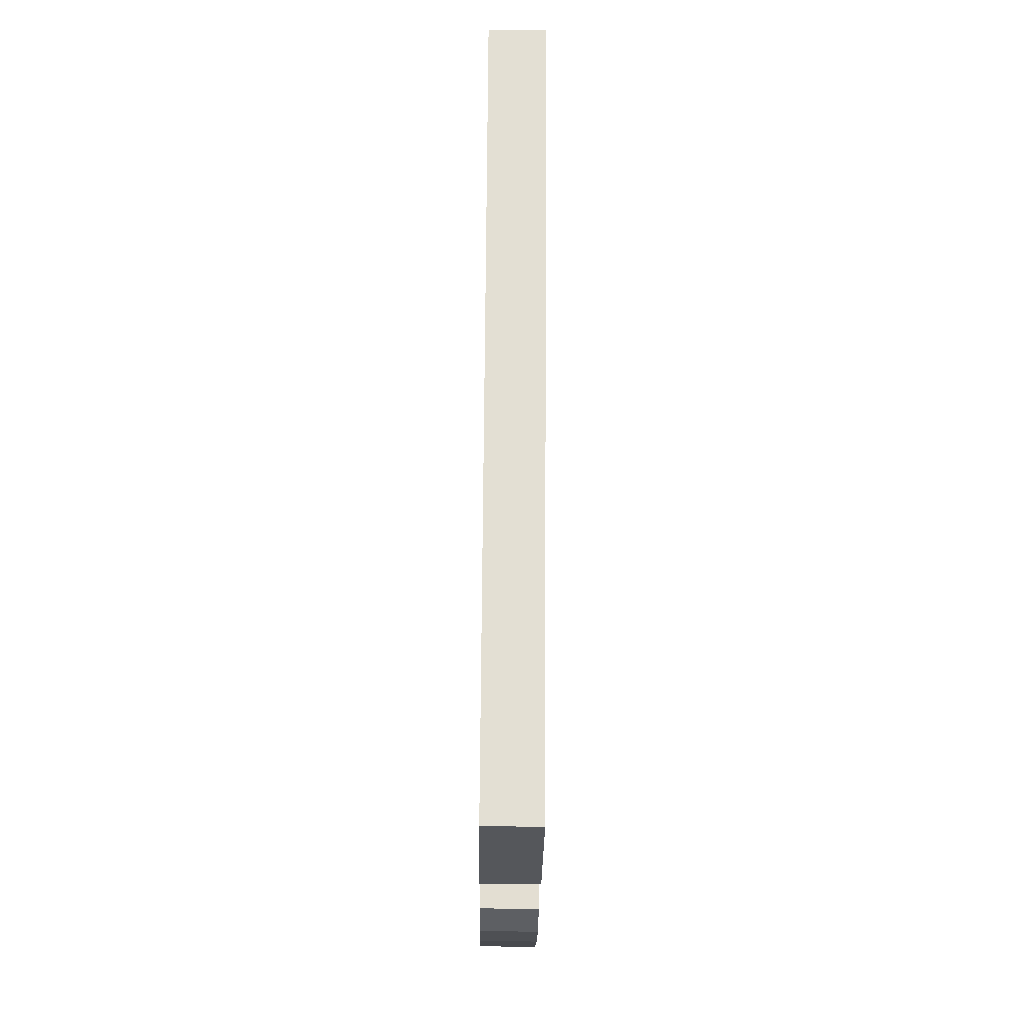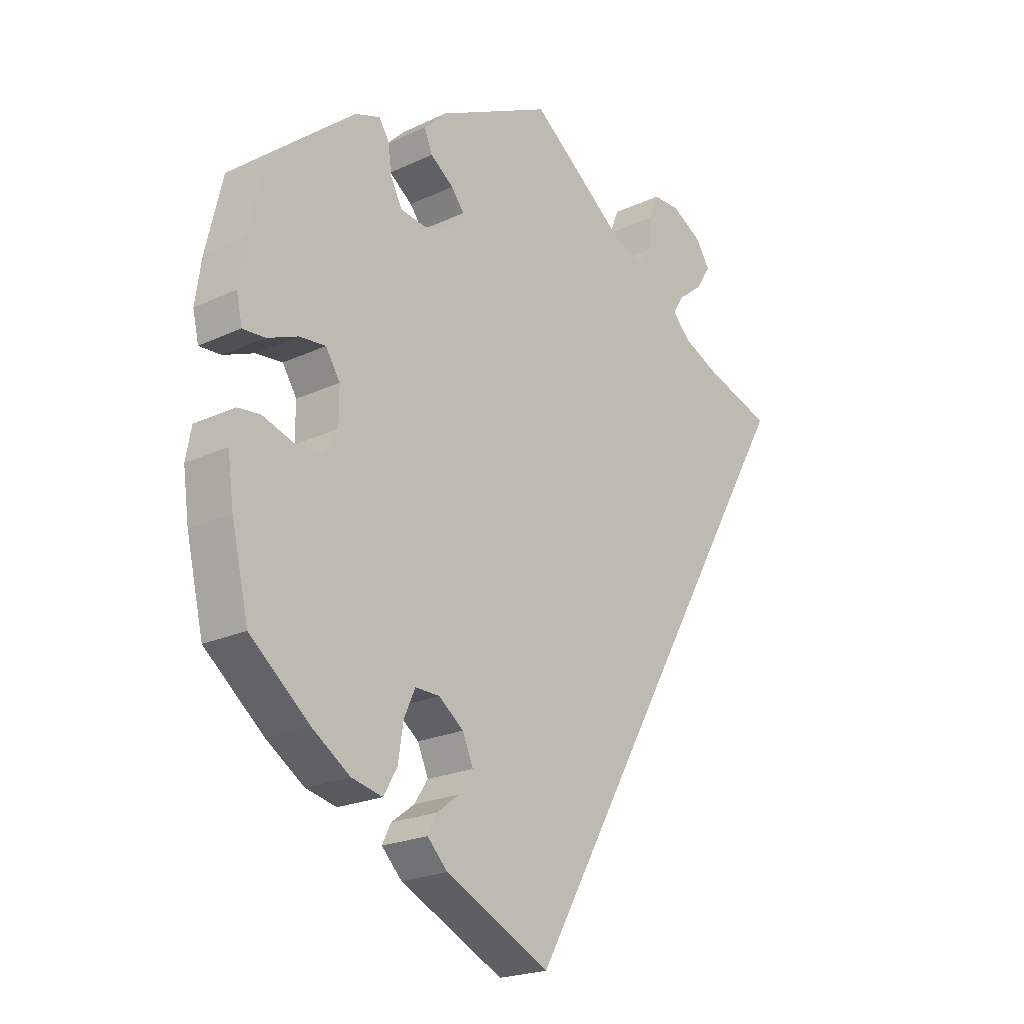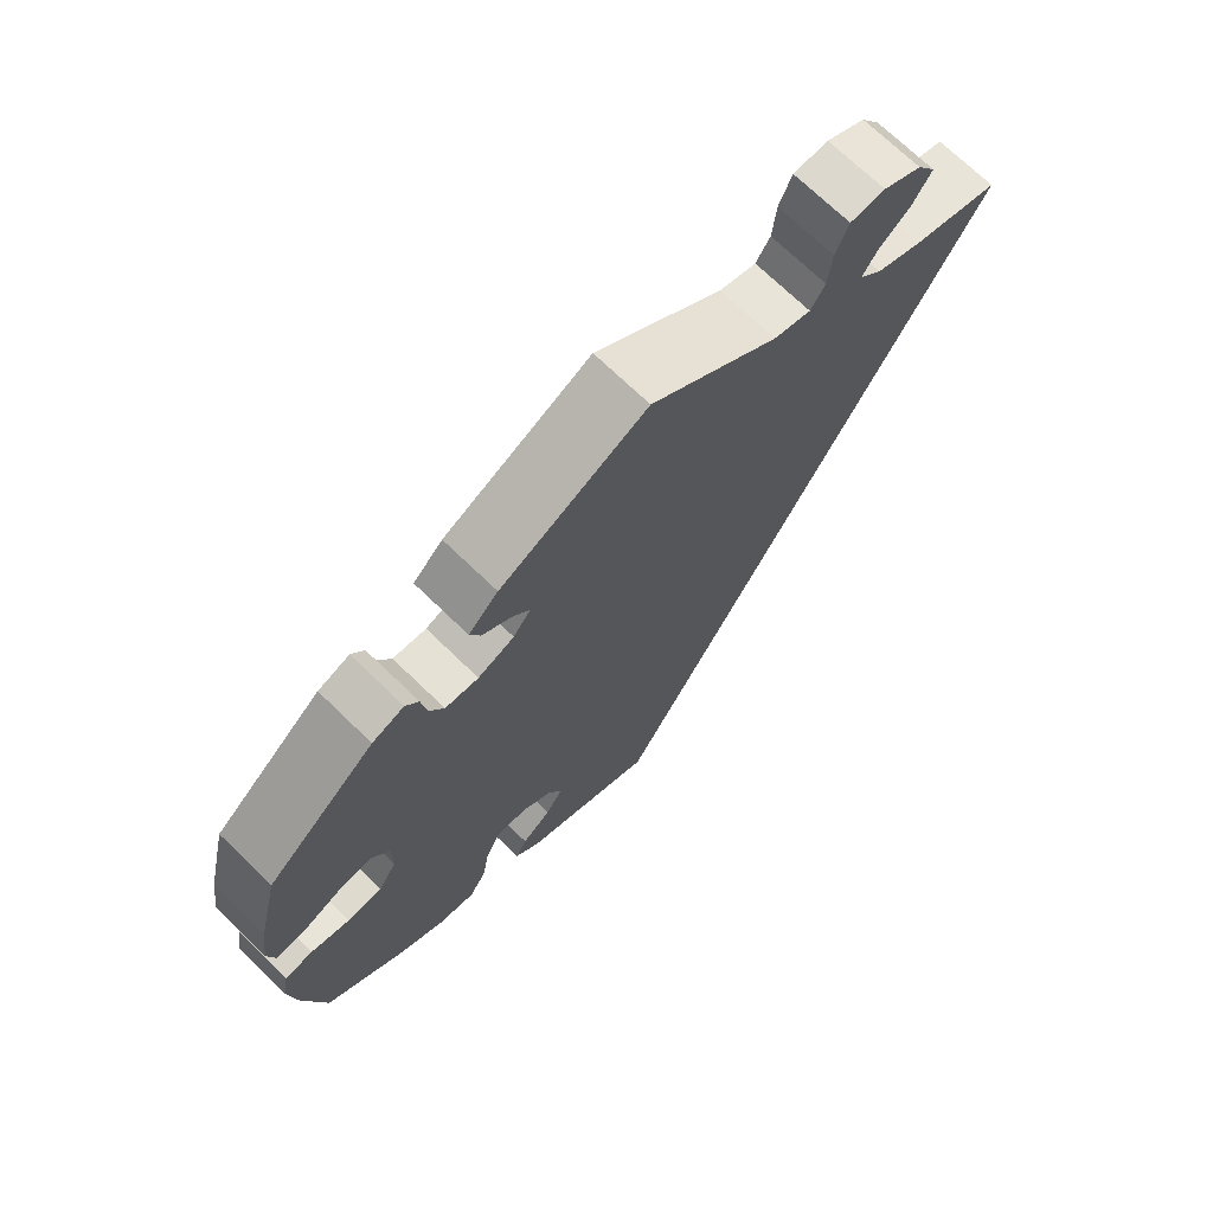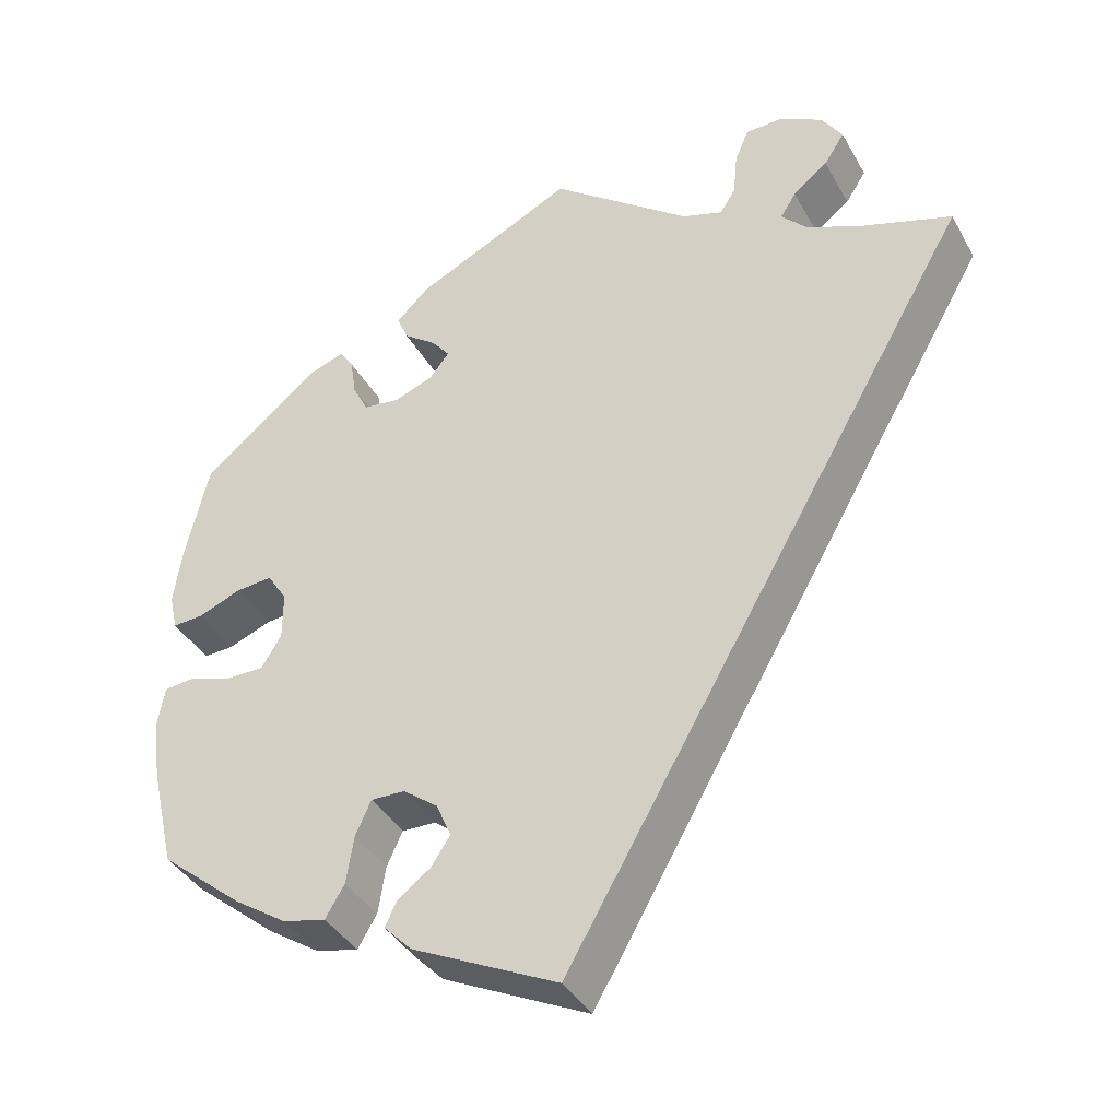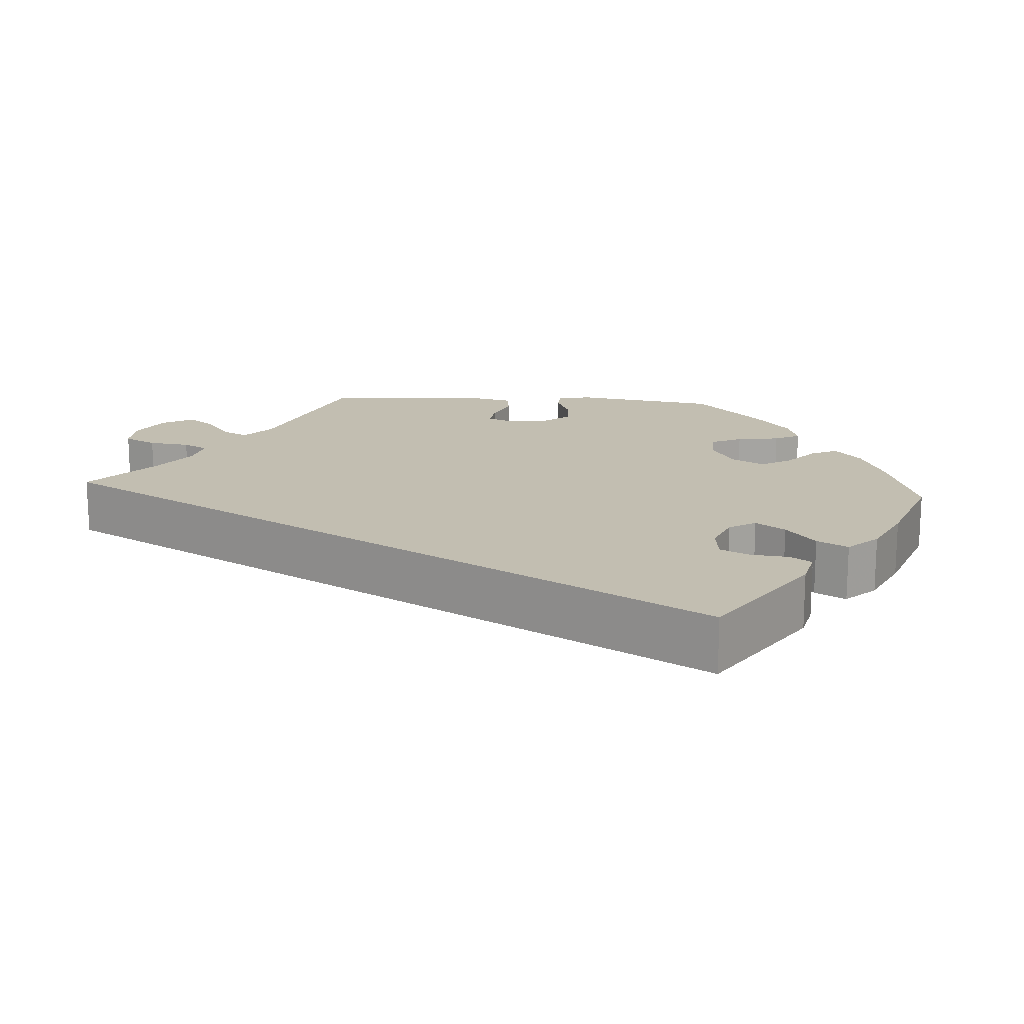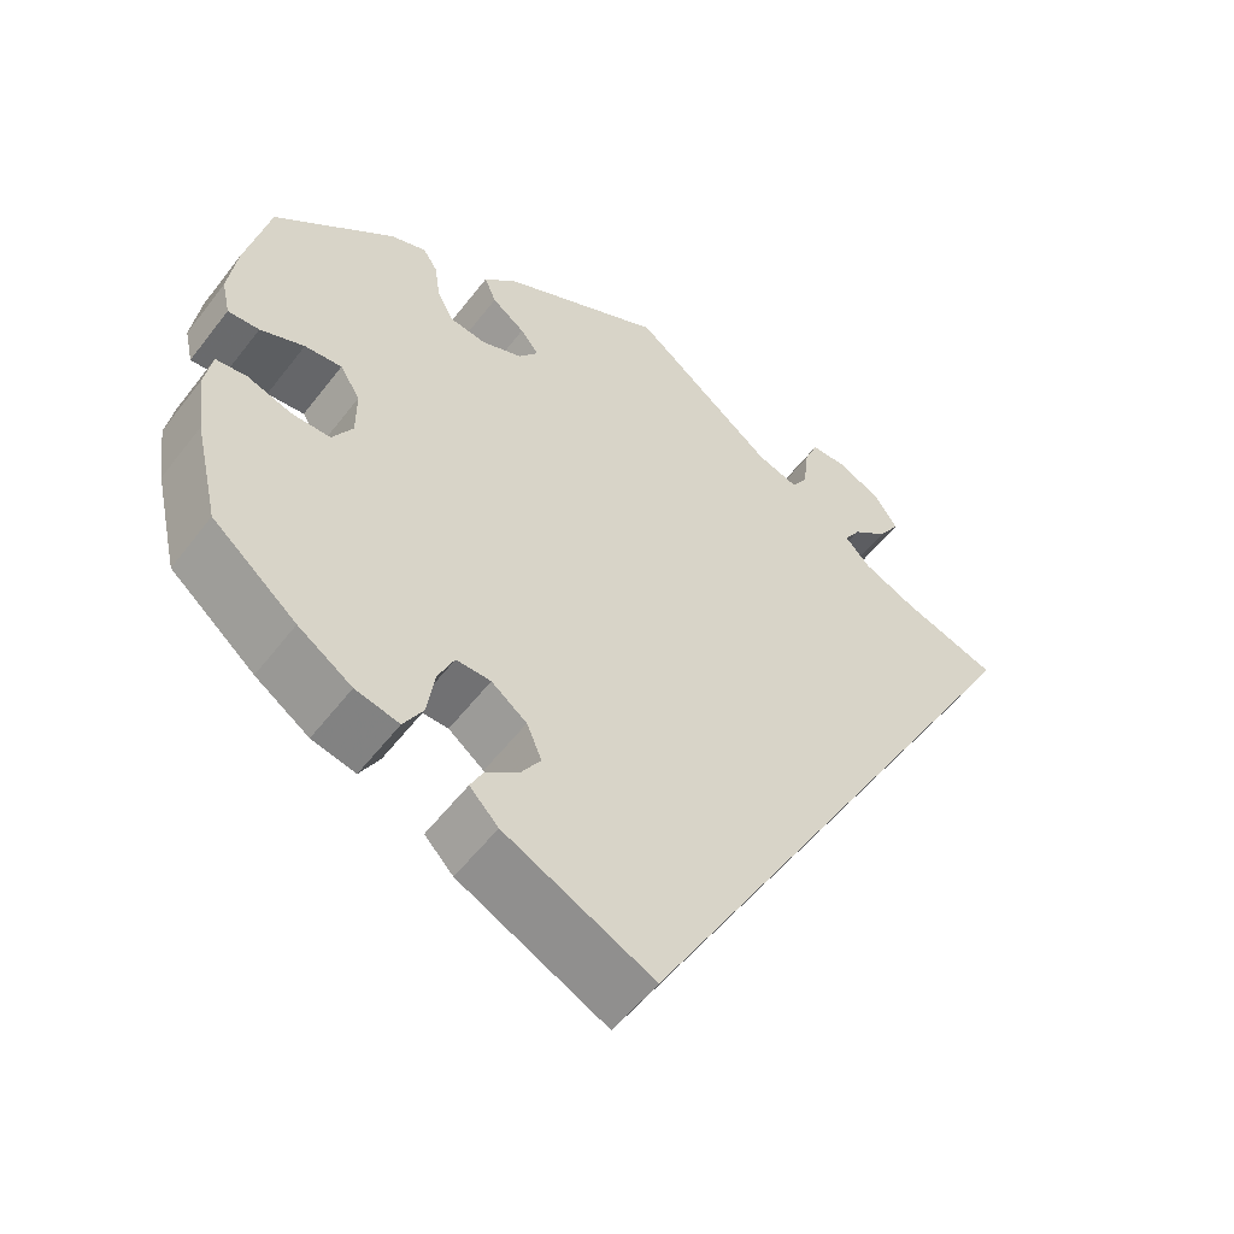
<metadata>
{"format":"obj","ext":"obj","renderer":"f3d","projection":"perspective","resolution":1024,"background":"white","views":[{"elev":-52.8,"azim":89.3,"up":"+Z"},{"elev":-21.4,"azim":-50.2,"up":"+Z"},{"elev":71.3,"azim":-45.9,"up":"+Z"},{"elev":-39.0,"azim":26.7,"up":"+Z"},{"elev":17.1,"azim":153.6,"up":"+Y"},{"elev":-54.6,"azim":-36.8,"up":"+Z"}]}
</metadata>
<code>
v 0.001 0.07 -0.578
v -0.175 0.07 -0.492
v -0.209 0.07 -0.457
v -0.194 0.07 -0.427
v -0.155 0.07 -0.398
v -0.132 0.07 -0.363
v -0.15 0.07 -0.321
v -0.192 0.07 -0.289
v -0.233 0.07 -0.288
v -0.252 0.07 -0.33
v -0.261 0.07 -0.388
v -0.284 0.07 -0.427
v -0.336 0.07 -0.415
v -0.4 0.07 -0.372
v -0.5 0.07 -0.289
v -0.529 0.07 -0.164
v -0.539 0.07 -0.09
v -0.53 0.07 -0.04
v -0.493 0.07 -0.036
v -0.441 0.07 -0.053
v -0.395 0.07 -0.053
v -0.371 0.07 -0.013
v -0.371 0.07 0.045
v -0.395 0.07 0.083
v -0.439 0.07 0.079
v -0.491 0.07 0.058
v -0.528 0.07 0.056
v -0.538 0.07 0.1
v -0.528 0.07 0.17
v -0.5 0.07 0.289
v -0.357 0.07 0.407
v -0.315 0.07 0.422
v -0.298 0.07 0.396
v -0.291 0.07 0.349
v -0.272 0.07 0.312
v -0.228 0.07 0.306
v -0.18 0.07 0.325
v -0.157 0.07 0.355
v -0.179 0.07 0.383
v -0.218 0.07 0.412
v -0.232 0.07 0.445
v -0.193 0.07 0.483
v 0 0.07 0.578
v 0.169 0.07 0.447
v 0.218 0.07 0.431
v 0.237 0.07 0.461
v 0.242 0.07 0.514
v 0.259 0.07 0.555
v 0.305 0.07 0.556
v 0.356 0.07 0.528
v 0.381 0.07 0.489
v 0.356 0.07 0.45
v 0.314 0.07 0.417
v 0.295 0.07 0.387
v 0.325 0.07 0.355
v 0.387 0.07 0.327
v 0.501 0.07 0.29
v 0.001 0 -0.578
v -0.175 0 -0.492
v -0.209 0 -0.457
v -0.194 0 -0.427
v -0.155 0 -0.398
v -0.132 0 -0.363
v -0.15 0 -0.321
v -0.192 0 -0.289
v -0.233 0 -0.288
v -0.252 0 -0.33
v -0.261 0 -0.388
v -0.284 0 -0.427
v -0.336 0 -0.415
v -0.4 0 -0.372
v -0.5 0 -0.289
v -0.529 0 -0.164
v -0.539 0 -0.09
v -0.53 0 -0.04
v -0.493 0 -0.036
v -0.441 0 -0.053
v -0.395 0 -0.053
v -0.371 0 -0.013
v -0.371 0 0.045
v -0.395 0 0.083
v -0.439 0 0.079
v -0.491 0 0.058
v -0.528 0 0.056
v -0.538 0 0.1
v -0.528 0 0.17
v -0.5 0 0.289
v -0.357 0 0.407
v -0.315 0 0.422
v -0.298 0 0.396
v -0.291 0 0.349
v -0.272 0 0.312
v -0.228 0 0.306
v -0.18 0 0.325
v -0.157 0 0.355
v -0.179 0 0.383
v -0.218 0 0.412
v -0.232 0 0.445
v -0.193 0 0.483
v 0 0 0.578
v 0.169 0 0.447
v 0.218 0 0.431
v 0.237 0 0.461
v 0.242 0 0.514
v 0.259 0 0.555
v 0.305 0 0.556
v 0.356 0 0.528
v 0.381 0 0.489
v 0.356 0 0.45
v 0.314 0 0.417
v 0.295 0 0.387
v 0.325 0 0.355
v 0.387 0 0.327
v 0.501 0 0.29
f 56 57 1 2
f 55 56 2
f 54 55 2
f 50 51 52 53
f 50 53 54
f 46 47 48 49
f 45 46 49 50
f 41 42 43 44
f 39 40 41 44
f 38 39 44 45
f 37 38 45
f 36 37 45
f 31 32 33 34
f 31 34 35
f 30 31 35
f 29 30 35 36
f 25 26 27 28
f 24 25 28 29
f 17 18 19 20
f 17 20 21
f 16 17 21
f 15 16 21
f 14 15 21 22
f 10 11 12 13
f 9 10 13 14
f 2 3 4 5
f 2 5 6
f 45 50 54 2
f 24 29 36 45
f 23 24 45
f 22 23 45
f 9 14 22 45
f 8 9 45
f 7 8 45
f 6 7 45
f 2 6 45
f 59 58 114 113
f 59 113 112
f 59 112 111
f 110 109 108 107
f 111 110 107
f 106 105 104 103
f 107 106 103 102
f 101 100 99 98
f 101 98 97 96
f 102 101 96 95
f 102 95 94
f 102 94 93
f 91 90 89 88
f 92 91 88
f 92 88 87
f 93 92 87 86
f 85 84 83 82
f 86 85 82 81
f 77 76 75 74
f 78 77 74
f 78 74 73
f 78 73 72
f 79 78 72 71
f 70 69 68 67
f 71 70 67 66
f 62 61 60 59
f 63 62 59
f 59 111 107 102
f 102 93 86 81
f 102 81 80
f 102 80 79
f 102 79 71 66
f 102 66 65
f 102 65 64
f 102 64 63
f 102 63 59
f 1 58 59 2
f 2 59 60 3
f 3 60 61 4
f 4 61 62 5
f 5 62 63 6
f 6 63 64 7
f 7 64 65 8
f 8 65 66 9
f 9 66 67 10
f 10 67 68 11
f 11 68 69 12
f 12 69 70 13
f 13 70 71 14
f 14 71 72 15
f 15 72 73 16
f 16 73 74 17
f 17 74 75 18
f 18 75 76 19
f 19 76 77 20
f 20 77 78 21
f 21 78 79 22
f 22 79 80 23
f 23 80 81 24
f 24 81 82 25
f 25 82 83 26
f 26 83 84 27
f 27 84 85 28
f 28 85 86 29
f 29 86 87 30
f 30 87 88 31
f 31 88 89 32
f 32 89 90 33
f 33 90 91 34
f 34 91 92 35
f 35 92 93 36
f 36 93 94 37
f 37 94 95 38
f 38 95 96 39
f 39 96 97 40
f 40 97 98 41
f 41 98 99 42
f 42 99 100 43
f 43 100 101 44
f 44 101 102 45
f 45 102 103 46
f 46 103 104 47
f 47 104 105 48
f 48 105 106 49
f 49 106 107 50
f 50 107 108 51
f 51 108 109 52
f 52 109 110 53
f 53 110 111 54
f 54 111 112 55
f 55 112 113 56
f 56 113 114 57
f 57 114 58 1

</code>
